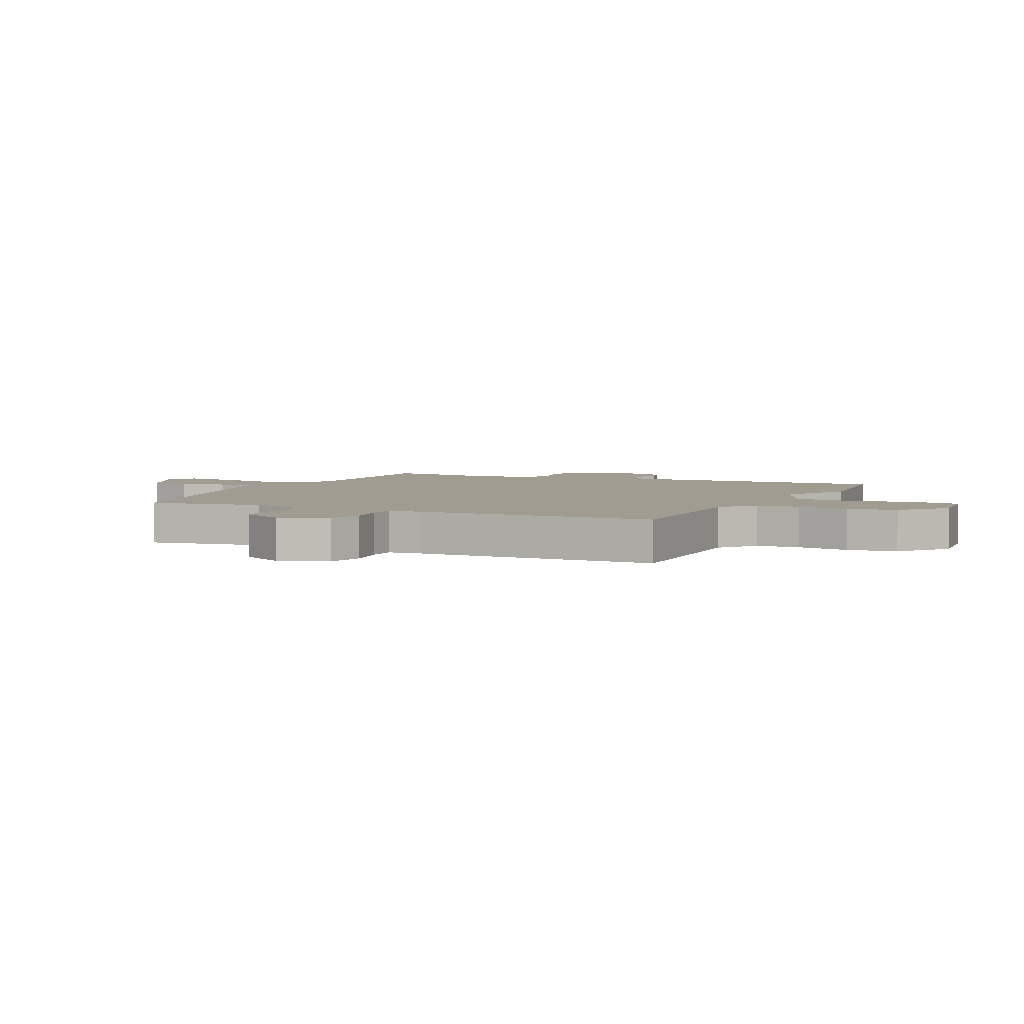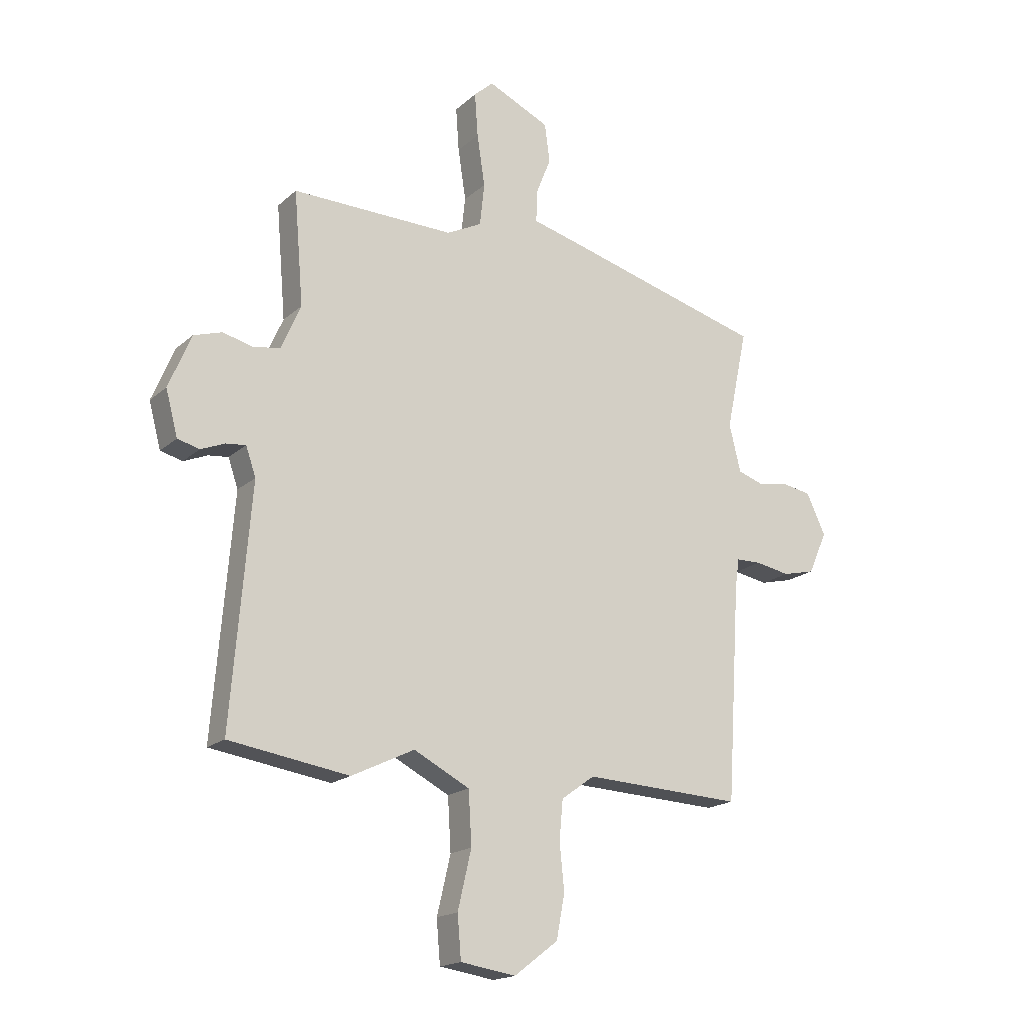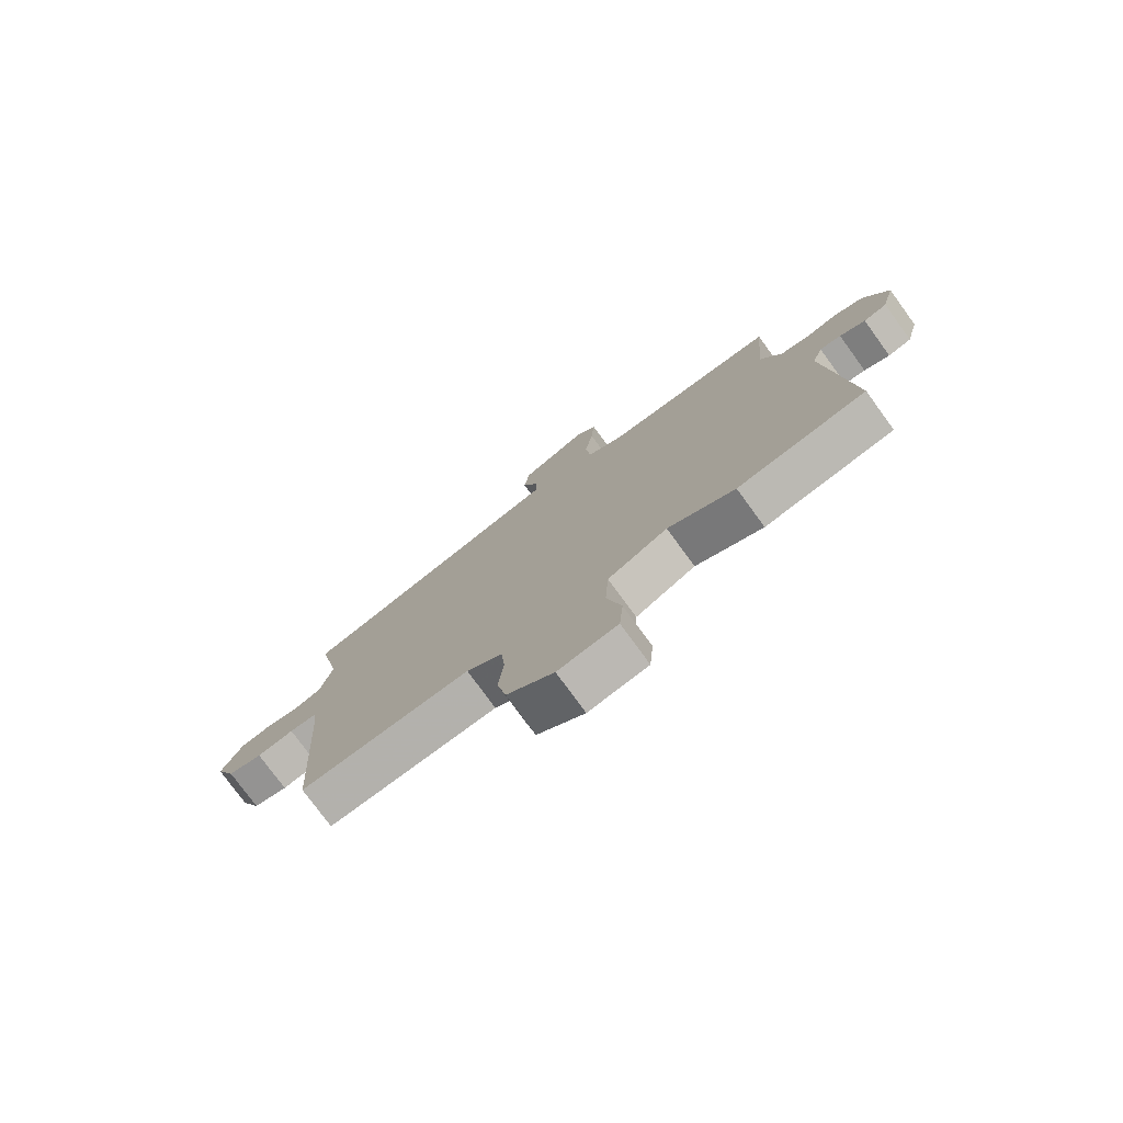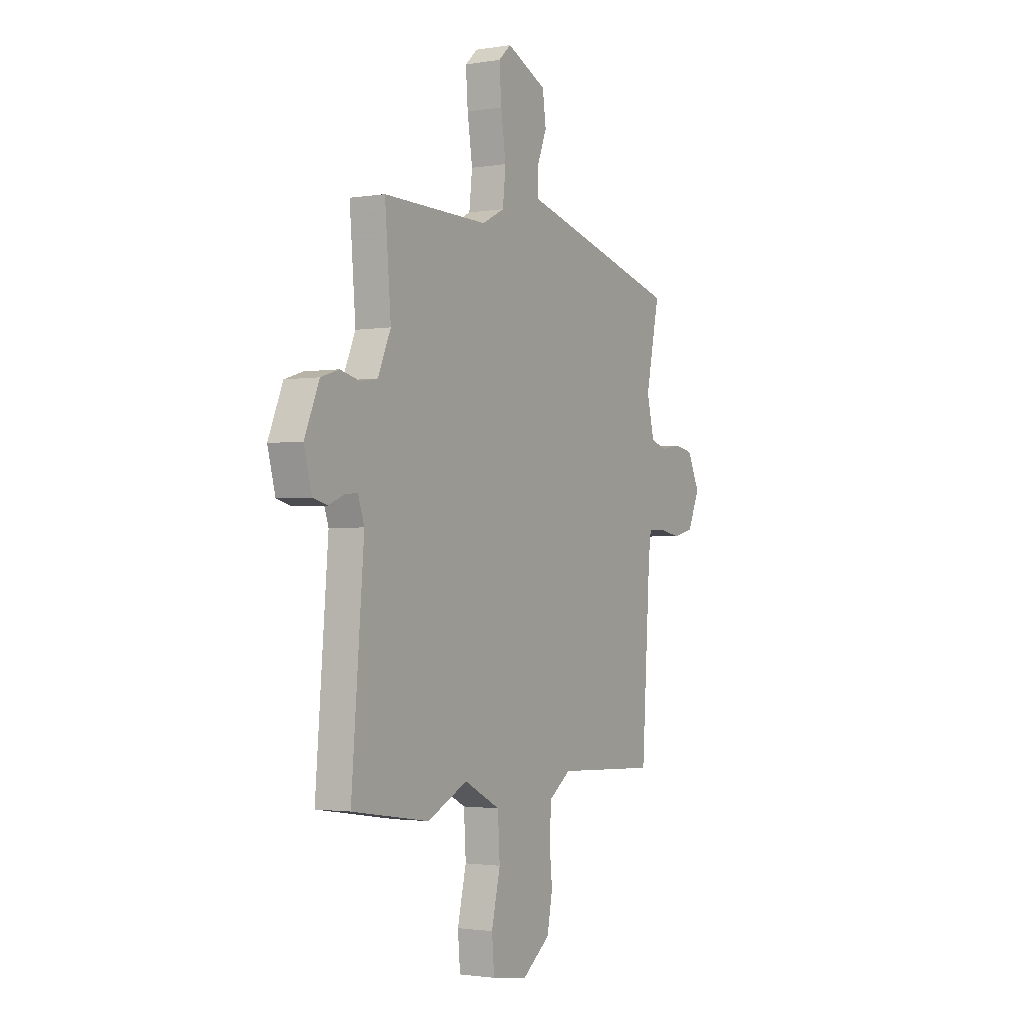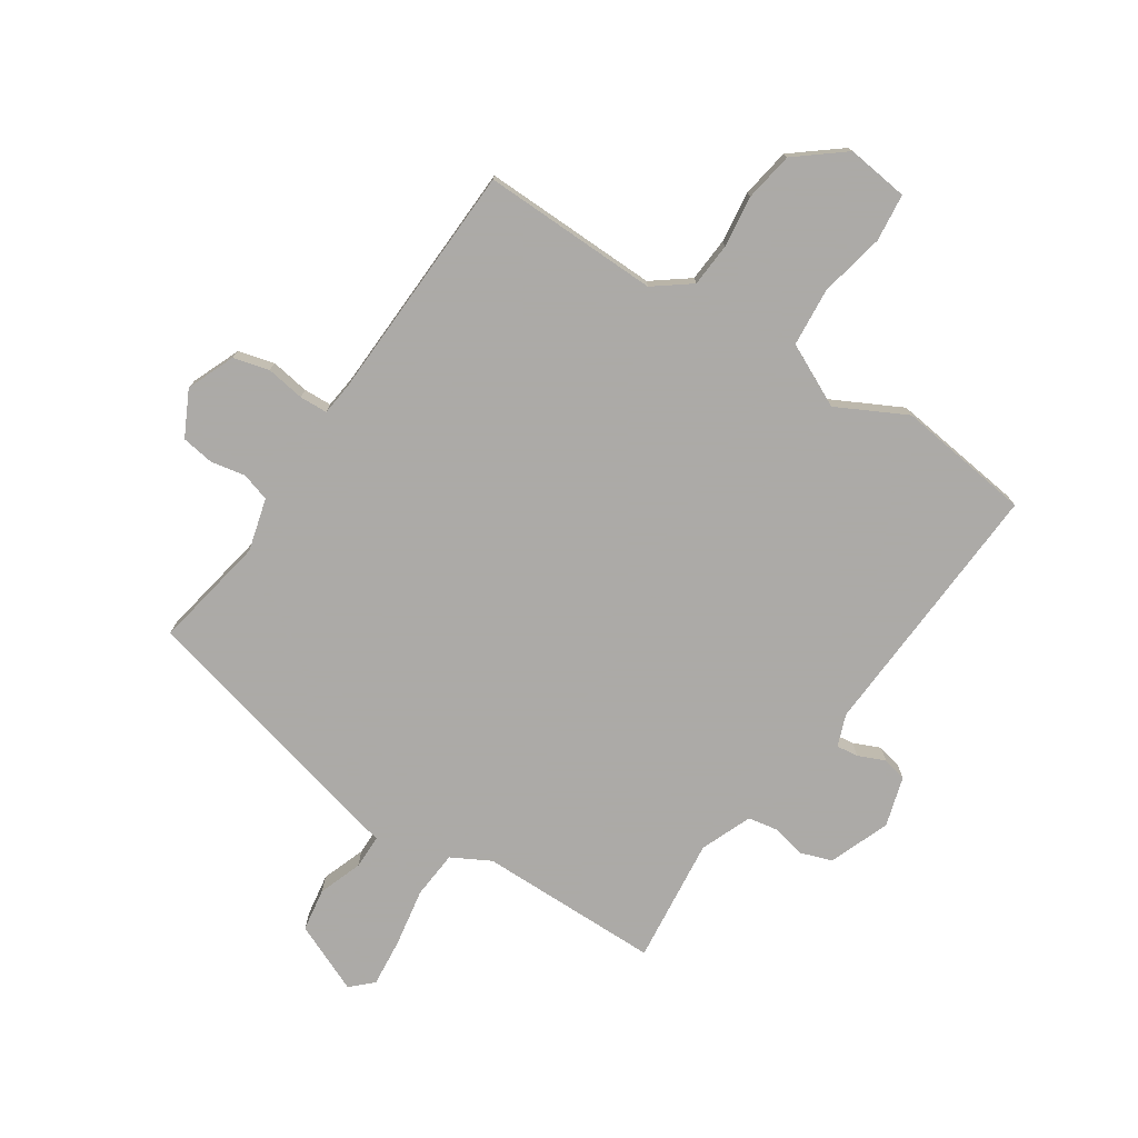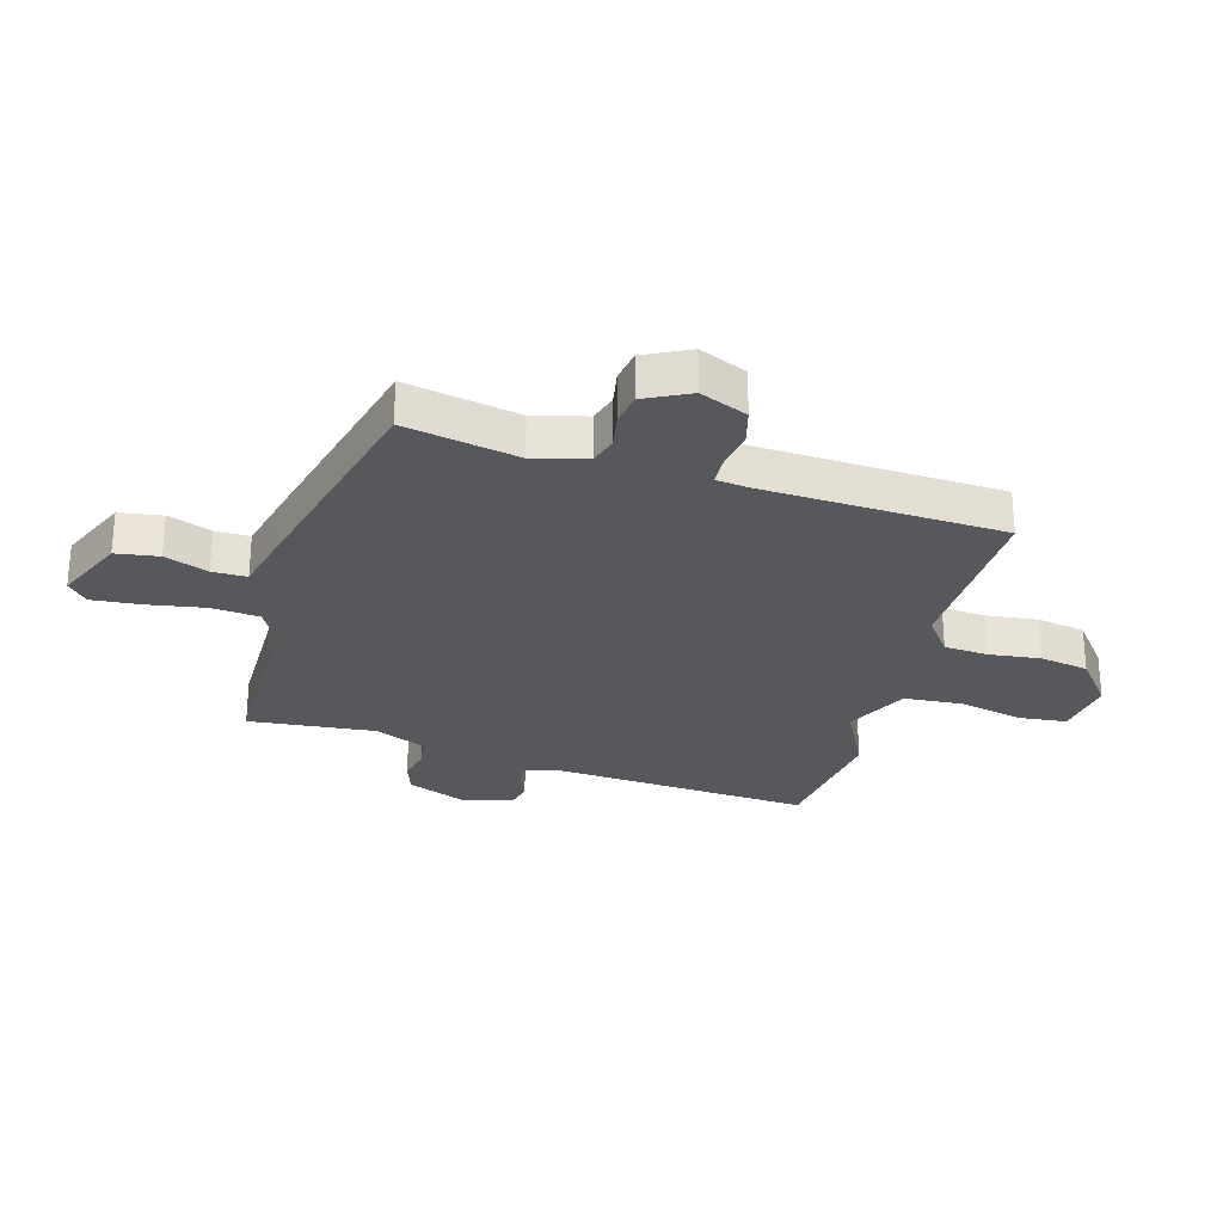
<metadata>
{"format":"obj","ext":"obj","renderer":"f3d","projection":"perspective","resolution":1024,"background":"white","views":[{"elev":4.3,"azim":117.7,"up":"+Y"},{"elev":-18.1,"azim":-31.7,"up":"+Z"},{"elev":-77.3,"azim":-143.9,"up":"+Z"},{"elev":-1.9,"azim":-59.6,"up":"+Z"},{"elev":-76.0,"azim":148.0,"up":"+Y"},{"elev":-27.9,"azim":75.2,"up":"+Y"}]}
</metadata>
<code>
v 0.512 0.07 0.445
v 0.471 0.07 0.251
v 0.493 0.07 0.16
v 0.541 0.07 0.144
v 0.601 0.07 0.154
v 0.657 0.07 0.144
v 0.694 0.07 0.066
v 0.658 0.07 -0.015
v 0.596 0.07 -0.03
v 0.53 0.07 -0.018
v 0.482 0.07 -0.019
v 0.474 0.07 -0.075
v 0.448 0.07 -0.488
v 0.144 0.07 -0.474
v 0.08 0.07 -0.52
v 0.073 0.07 -0.595
v 0.082 0.07 -0.684
v 0.066 0.07 -0.768
v -0.018 0.07 -0.832
v -0.124 0.07 -0.816
v -0.131 0.07 -0.734
v -0.105 0.07 -0.623
v -0.111 0.07 -0.522
v -0.218 0.07 -0.467
v -0.338 0.07 -0.525
v -0.568 0.07 -0.49
v -0.531 0.07 -0.038
v -0.55 0.07 0.017
v -0.588 0.07 0.013
v -0.634 0.07 -0.006
v -0.676 0.07 0.005
v -0.699 0.07 0.091
v -0.656 0.07 0.194
v -0.602 0.07 0.211
v -0.545 0.07 0.197
v -0.493 0.07 0.205
v -0.455 0.07 0.292
v -0.473 0.07 0.509
v -0.161 0.07 0.504
v -0.094 0.07 0.538
v -0.085 0.07 0.62
v -0.1 0.07 0.719
v -0.106 0.07 0.803
v -0.069 0.07 0.837
v 0.05 0.07 0.782
v 0.06 0.07 0.708
v 0.031 0.07 0.634
v 0.03 0.07 0.575
v 0.129 0.07 0.549
v 0.512 0 0.445
v 0.471 0 0.251
v 0.493 0 0.16
v 0.541 0 0.144
v 0.601 0 0.154
v 0.657 0 0.144
v 0.694 0 0.066
v 0.658 0 -0.015
v 0.596 0 -0.03
v 0.53 0 -0.018
v 0.482 0 -0.019
v 0.474 0 -0.075
v 0.448 0 -0.488
v 0.144 0 -0.474
v 0.08 0 -0.52
v 0.073 0 -0.595
v 0.082 0 -0.684
v 0.066 0 -0.768
v -0.018 0 -0.832
v -0.124 0 -0.816
v -0.131 0 -0.734
v -0.105 0 -0.623
v -0.111 0 -0.522
v -0.218 0 -0.467
v -0.338 0 -0.525
v -0.568 0 -0.49
v -0.531 0 -0.038
v -0.55 0 0.017
v -0.588 0 0.013
v -0.634 0 -0.006
v -0.676 0 0.005
v -0.699 0 0.091
v -0.656 0 0.194
v -0.602 0 0.211
v -0.545 0 0.197
v -0.493 0 0.205
v -0.455 0 0.292
v -0.473 0 0.509
v -0.161 0 0.504
v -0.094 0 0.538
v -0.085 0 0.62
v -0.1 0 0.719
v -0.106 0 0.803
v -0.069 0 0.837
v 0.05 0 0.782
v 0.06 0 0.708
v 0.031 0 0.634
v 0.03 0 0.575
v 0.129 0 0.549
f 48 49 1 2
f 44 45 46 47
f 44 47 48
f 41 42 43 44
f 41 44 48
f 40 41 48 2
f 37 38 39
f 36 37 39 40
f 32 33 34 35
f 32 35 36
f 29 30 31 32
f 28 29 32 36
f 27 28 36 40
f 24 25 26 27
f 23 24 27 40
f 19 20 21 22
f 16 17 18 19
f 15 16 19 22
f 14 15 22 23
f 12 13 14
f 11 12 14 23
f 7 8 9 10
f 7 10 11
f 4 5 6 7
f 3 4 7 11
f 11 23 40
f 2 3 11 40
f 51 50 98 97
f 96 95 94 93
f 97 96 93
f 93 92 91 90
f 97 93 90
f 51 97 90 89
f 88 87 86
f 89 88 86 85
f 84 83 82 81
f 85 84 81
f 81 80 79 78
f 85 81 78 77
f 89 85 77 76
f 76 75 74 73
f 89 76 73 72
f 71 70 69 68
f 68 67 66 65
f 71 68 65 64
f 72 71 64 63
f 63 62 61
f 72 63 61 60
f 59 58 57 56
f 60 59 56
f 56 55 54 53
f 60 56 53 52
f 89 72 60
f 89 60 52 51
f 1 50 51 2
f 2 51 52 3
f 3 52 53 4
f 4 53 54 5
f 5 54 55 6
f 6 55 56 7
f 7 56 57 8
f 8 57 58 9
f 9 58 59 10
f 10 59 60 11
f 11 60 61 12
f 12 61 62 13
f 13 62 63 14
f 14 63 64 15
f 15 64 65 16
f 16 65 66 17
f 17 66 67 18
f 18 67 68 19
f 19 68 69 20
f 20 69 70 21
f 21 70 71 22
f 22 71 72 23
f 23 72 73 24
f 24 73 74 25
f 25 74 75 26
f 26 75 76 27
f 27 76 77 28
f 28 77 78 29
f 29 78 79 30
f 30 79 80 31
f 31 80 81 32
f 32 81 82 33
f 33 82 83 34
f 34 83 84 35
f 35 84 85 36
f 36 85 86 37
f 37 86 87 38
f 38 87 88 39
f 39 88 89 40
f 40 89 90 41
f 41 90 91 42
f 42 91 92 43
f 43 92 93 44
f 44 93 94 45
f 45 94 95 46
f 46 95 96 47
f 47 96 97 48
f 48 97 98 49
f 49 98 50 1

</code>
